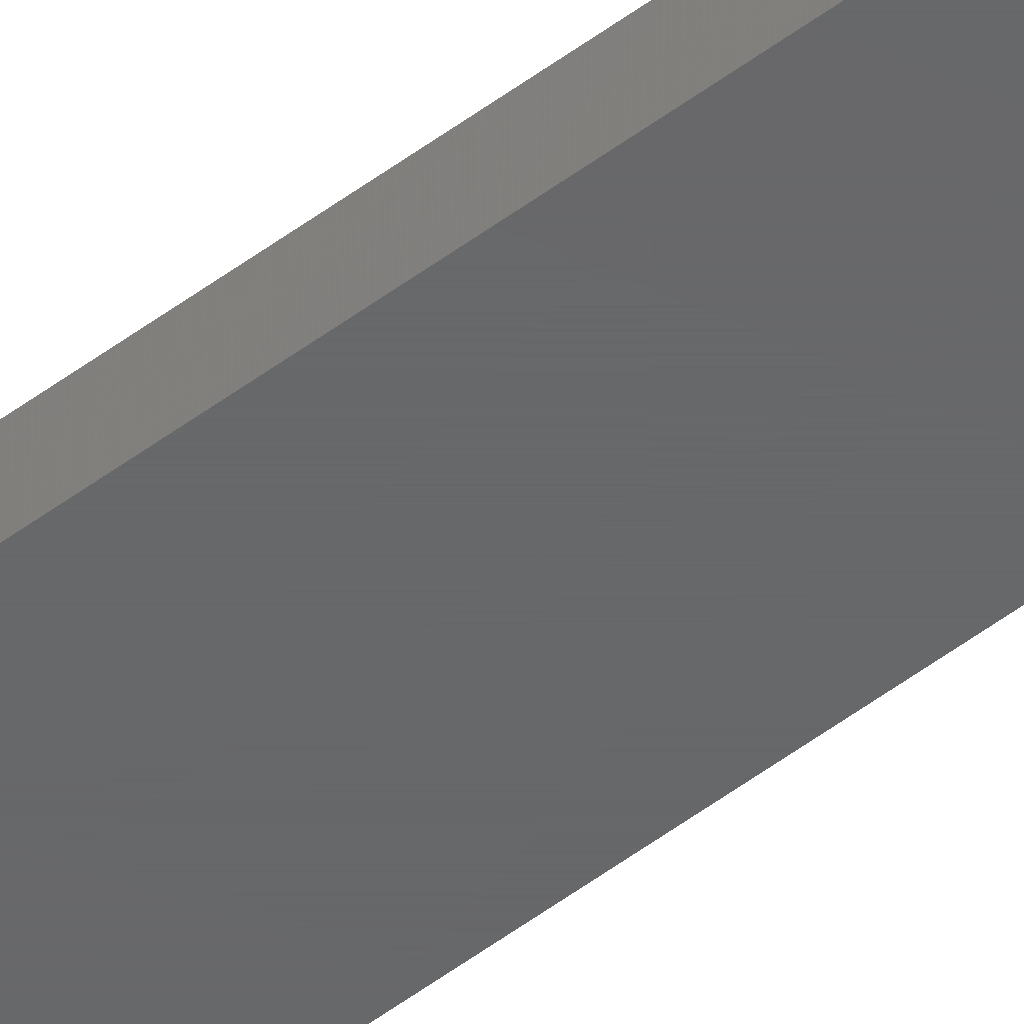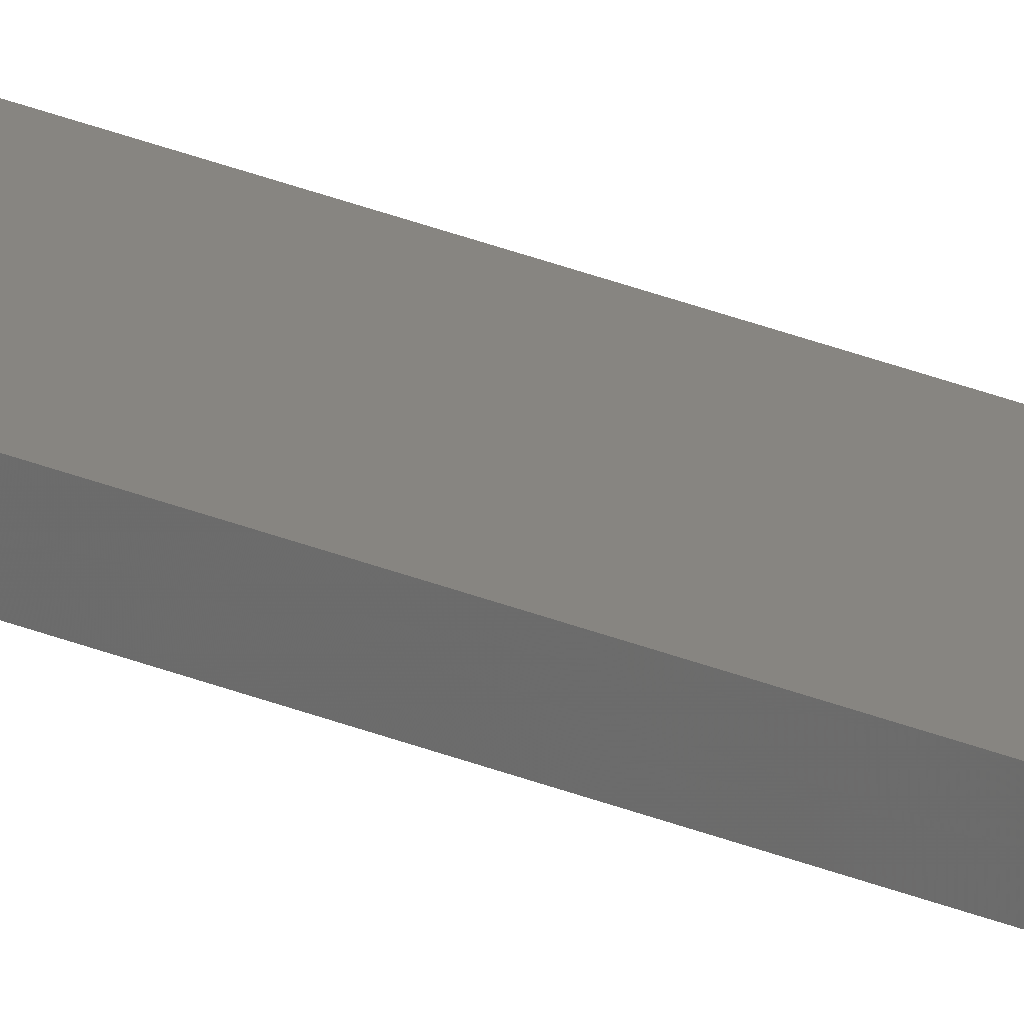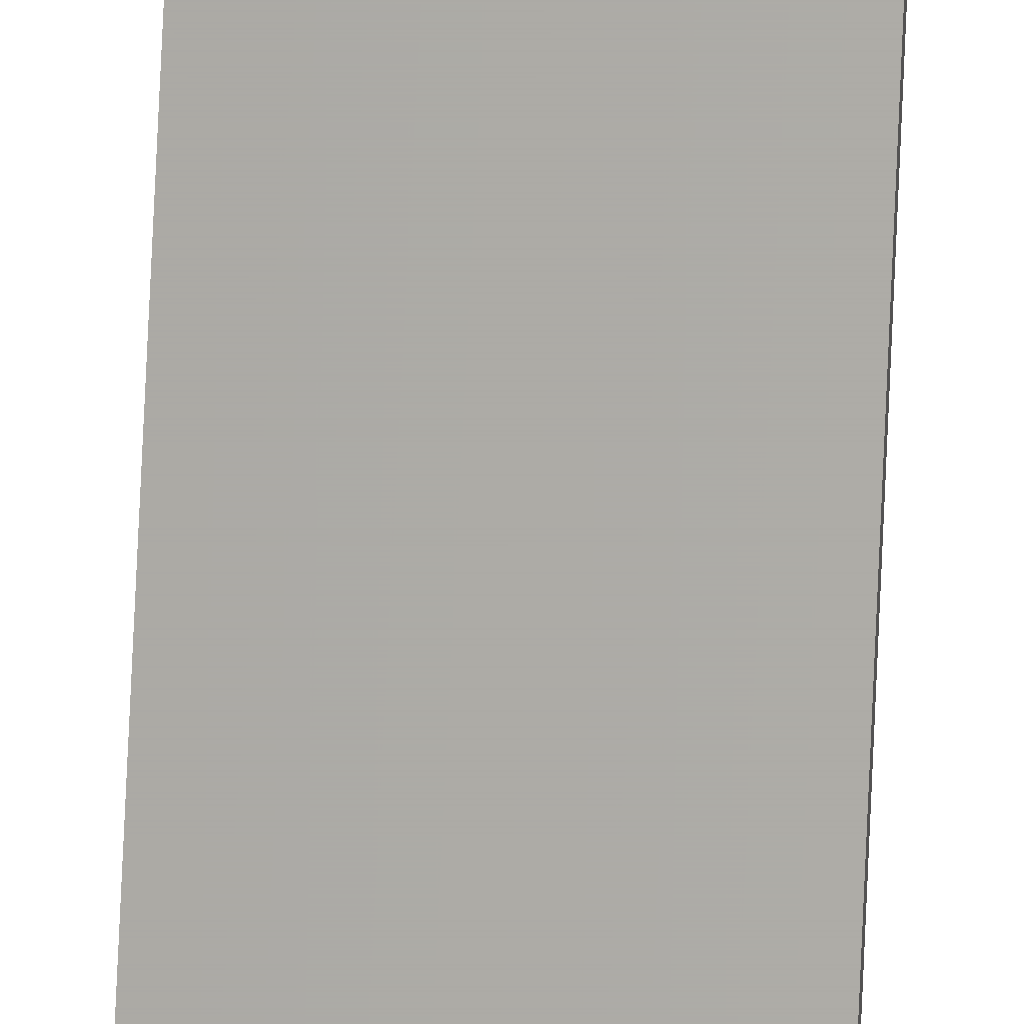
<metadata>
{"format":"stl","ext":"stl","renderer":"f3d","projection":"perspective","resolution":1024,"background":"white","views":[{"elev":-46.7,"azim":-48.6,"up":"+Y"},{"elev":22.1,"azim":128.6,"up":"+Y"},{"elev":64.4,"azim":2.4,"up":"+Y"}]}
</metadata>
<code>
# stl→obj: 8 verts, 12 faces
v -3.89 6.13 200
v -3.89 6.13 0
v -3.89 6.75 200
v -3.89 6.75 0
v -6.43 6.13 200
v -6.43 6.13 0
v -6.43 6.75 200
v -6.43 6.75 0
f 1 2 3
f 3 2 4
f 5 6 1
f 1 6 2
f 7 8 5
f 5 8 6
f 3 4 7
f 7 4 8
f 3 7 1
f 1 7 5
f 8 4 6
f 6 4 2

</code>
